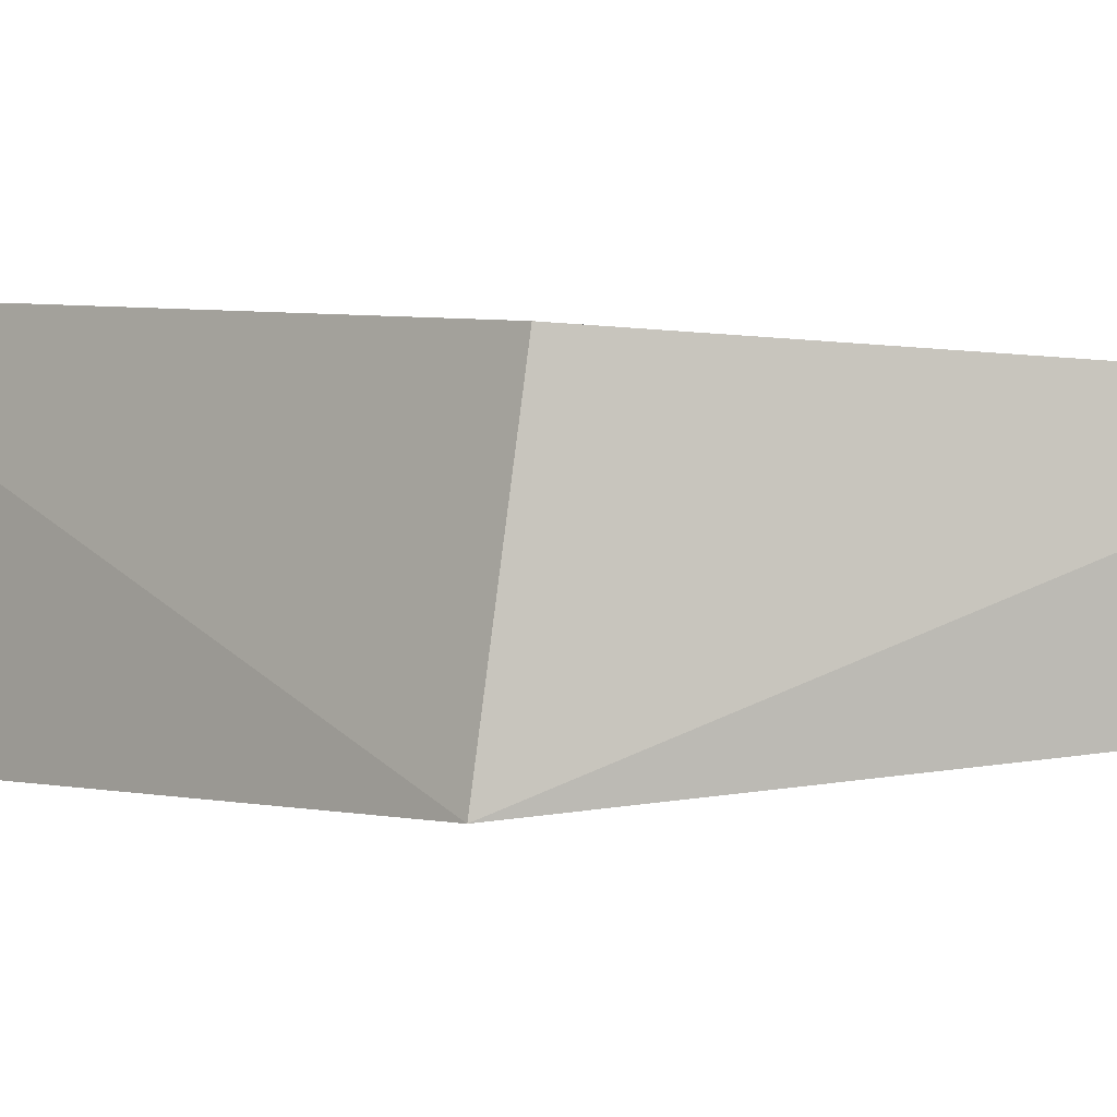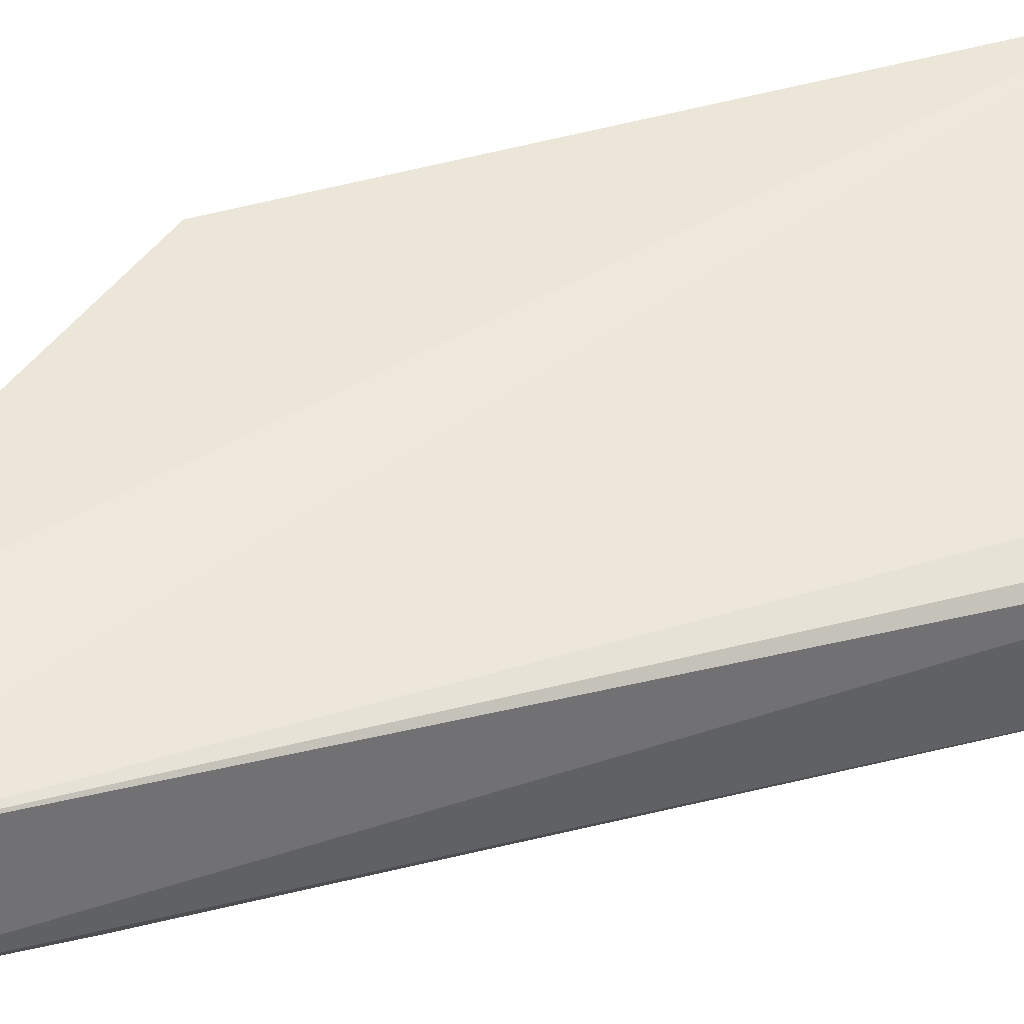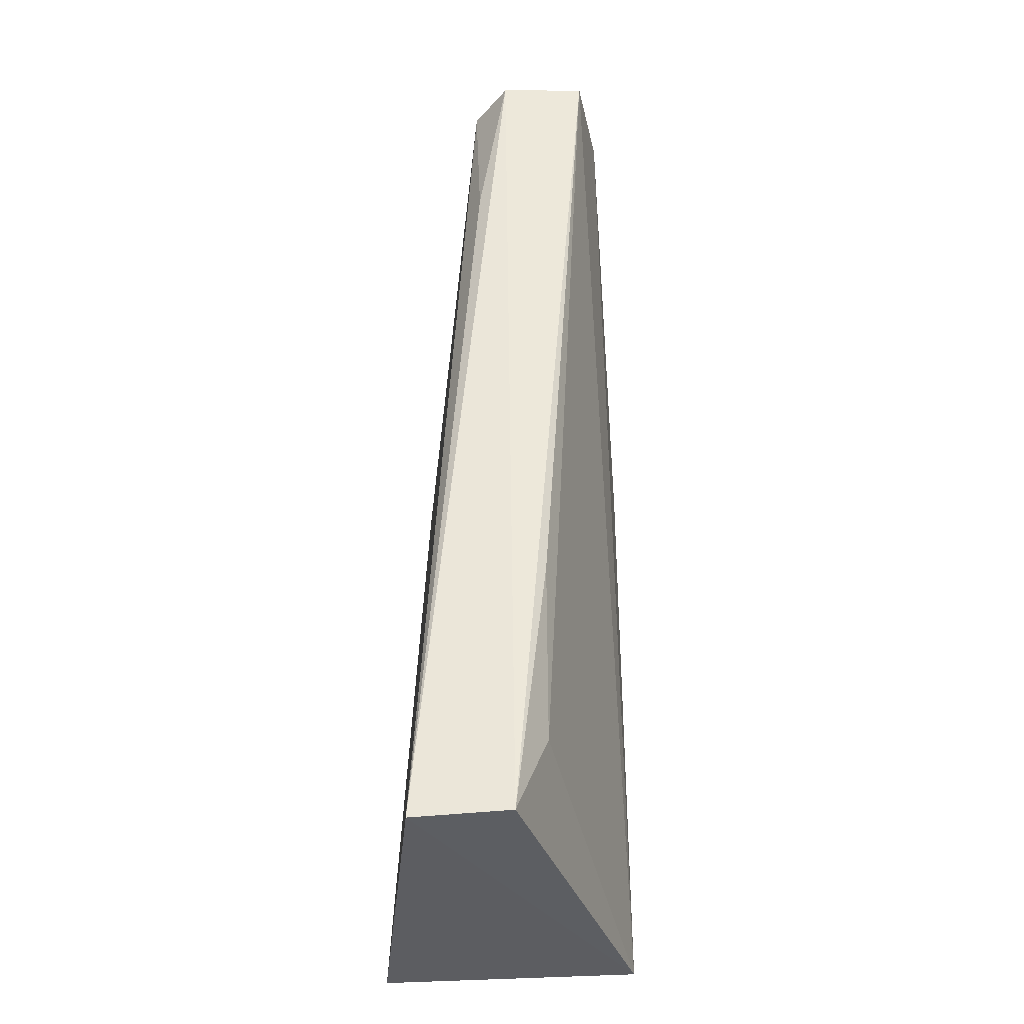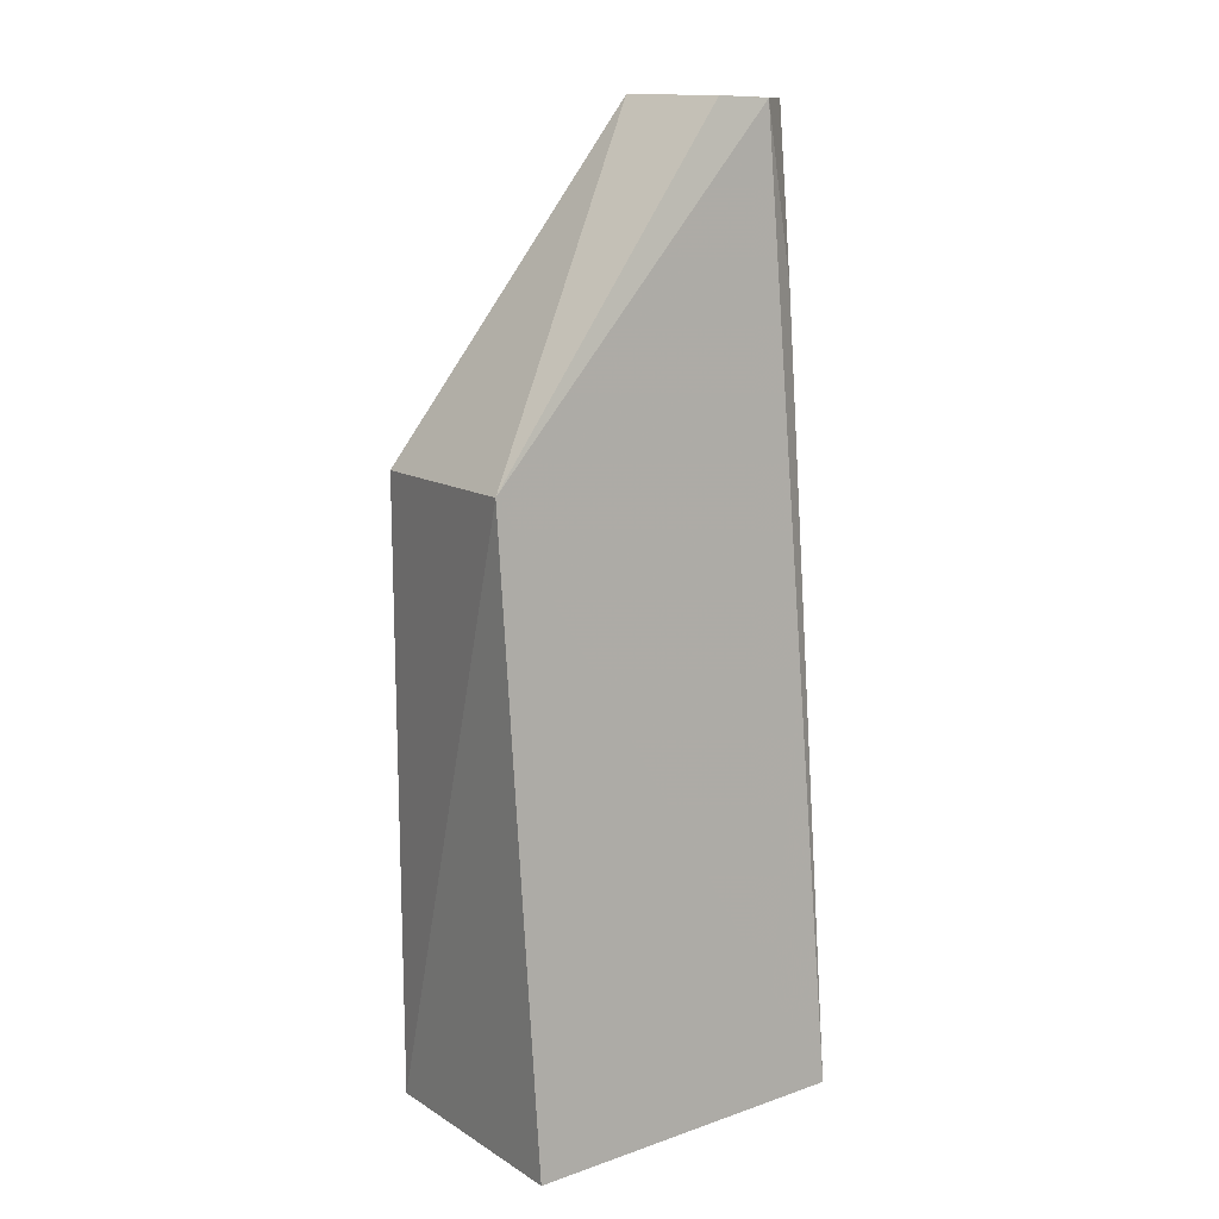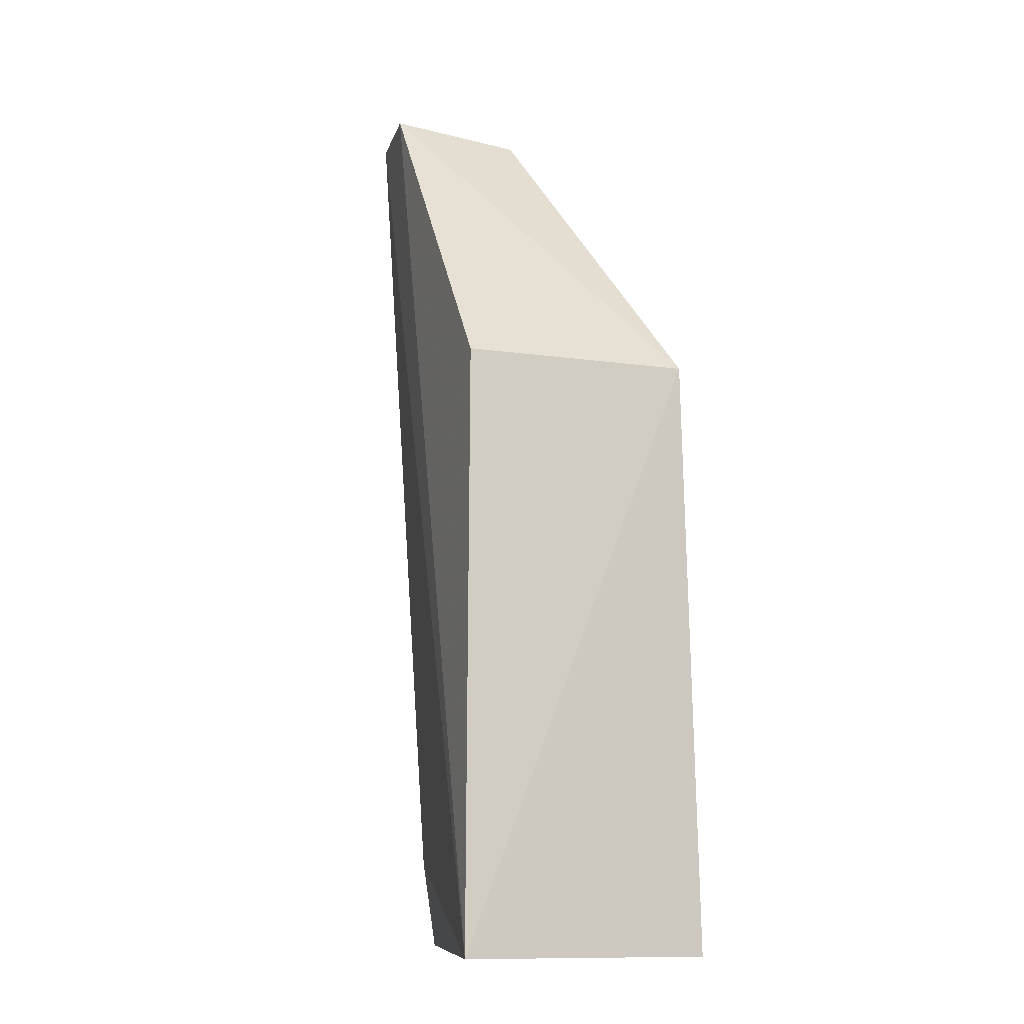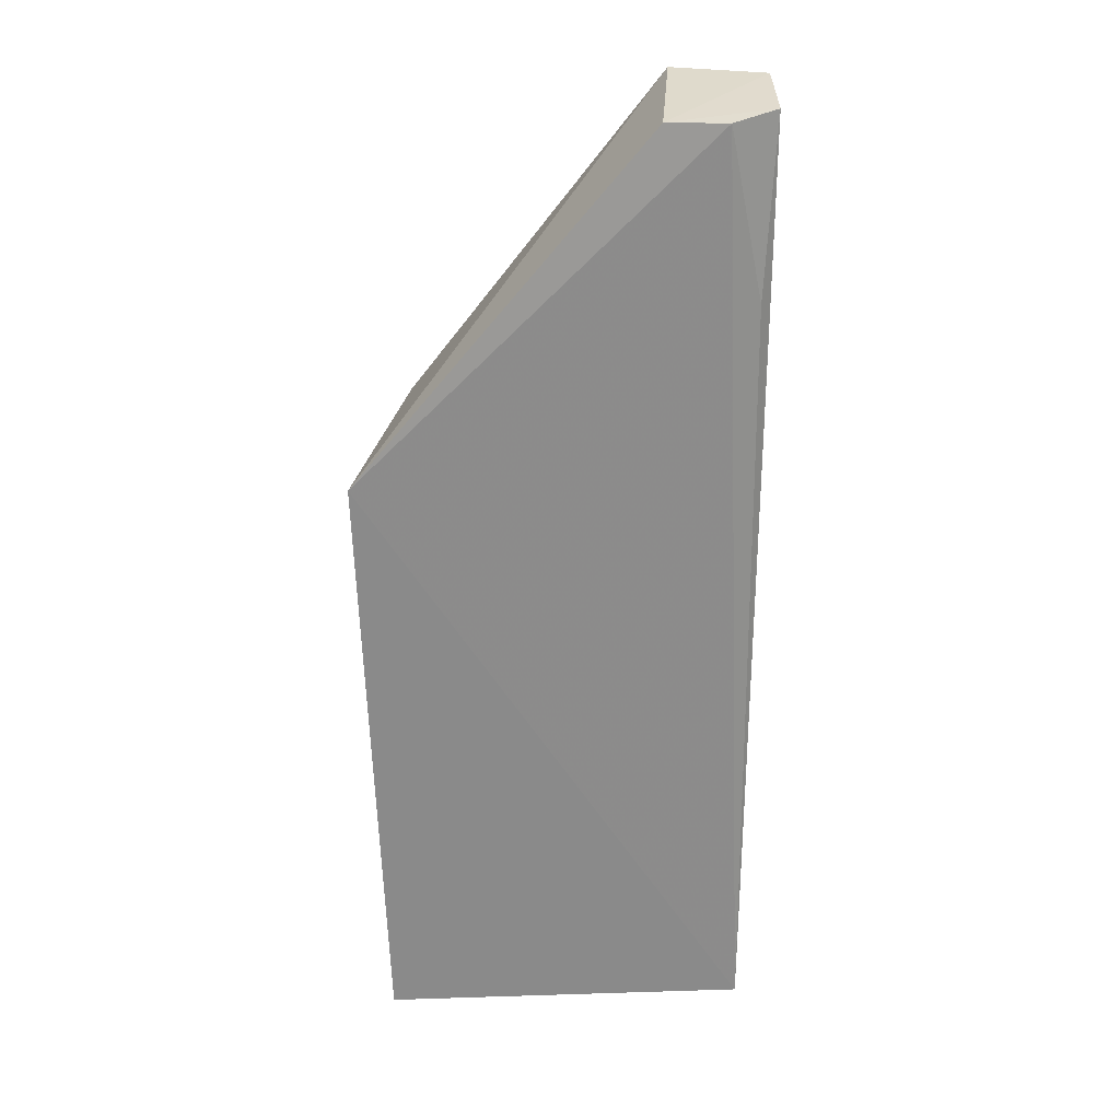
<metadata>
{"format":"obj","ext":"obj","renderer":"f3d","projection":"perspective","resolution":1024,"background":"white","views":[{"elev":5.4,"azim":132.8,"up":"+Z"},{"elev":39.3,"azim":-112.0,"up":"+Z"},{"elev":-37.0,"azim":-90.7,"up":"+Y"},{"elev":9.3,"azim":141.9,"up":"+Y"},{"elev":-11.5,"azim":63.3,"up":"+Y"},{"elev":29.6,"azim":-178.2,"up":"+Y"}]}
</metadata>
<code>
v -0.06372 -0.01593 0.01784
v -0.06413 -0.0516 0.01783
v -0.06271 -0.05164 0.002926
v -0.08201 0.004047 0.007792
v -0.08435 0.004645 0.01493
v -0.0614 -0.01611 0.004629
v -0.07879 0.004562 0.01621
v -0.08438 -0.05181 0.004792
v -0.07844 0.004045 0.00779
v -0.08459 -0.05143 0.01042
v -0.08463 0.004249 0.009779
v -0.08244 -0.04607 0.01225
v -0.08403 -0.006159 0.008122
v -0.08412 -0.03588 0.01218
f 6 1 2
f 6 2 3
f 7 5 2
f 7 2 1
f 7 1 6
f 8 3 2
f 8 6 3
f 8 4 6
f 9 5 7
f 9 7 6
f 9 6 4
f 10 8 2
f 11 9 4
f 11 5 9
f 11 10 5
f 11 8 10
f 12 10 2
f 12 2 5
f 13 11 4
f 13 4 8
f 13 8 11
f 14 12 5
f 14 5 10
f 14 10 12

</code>
